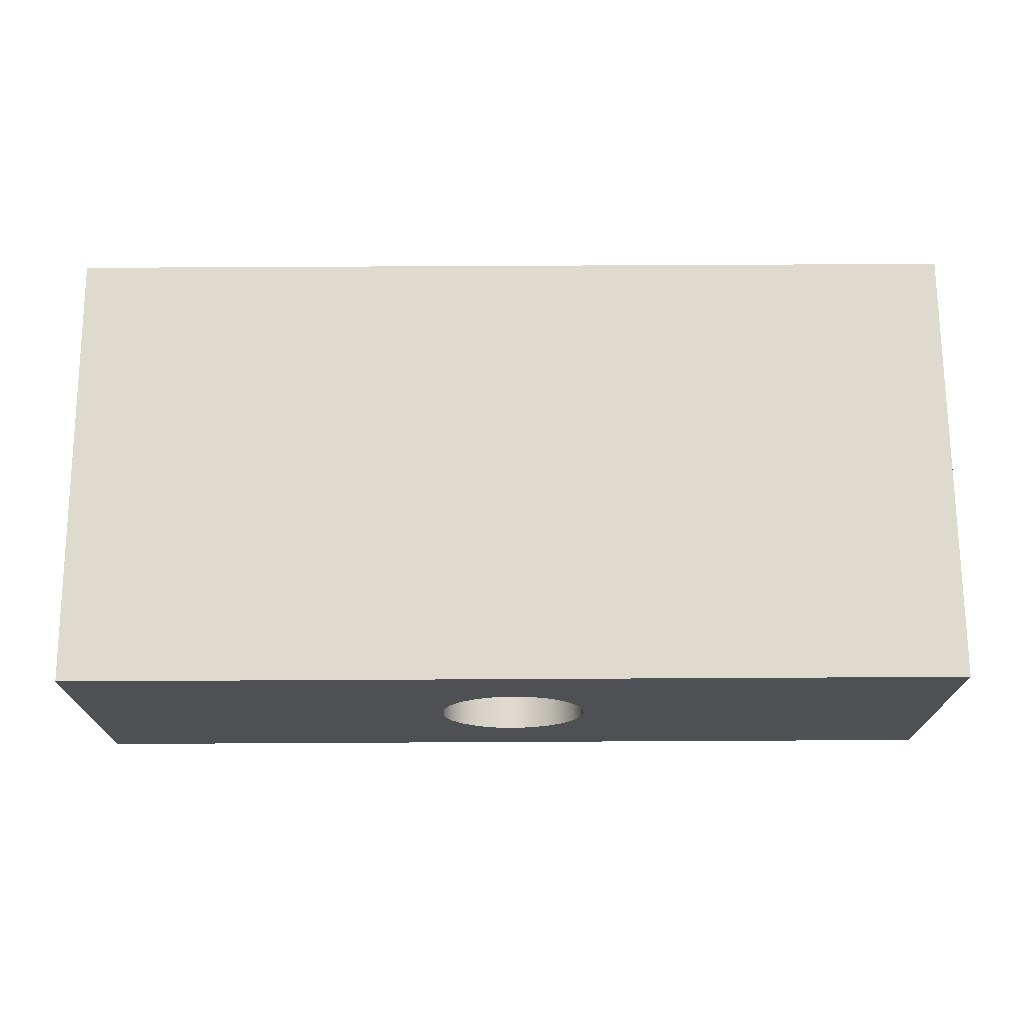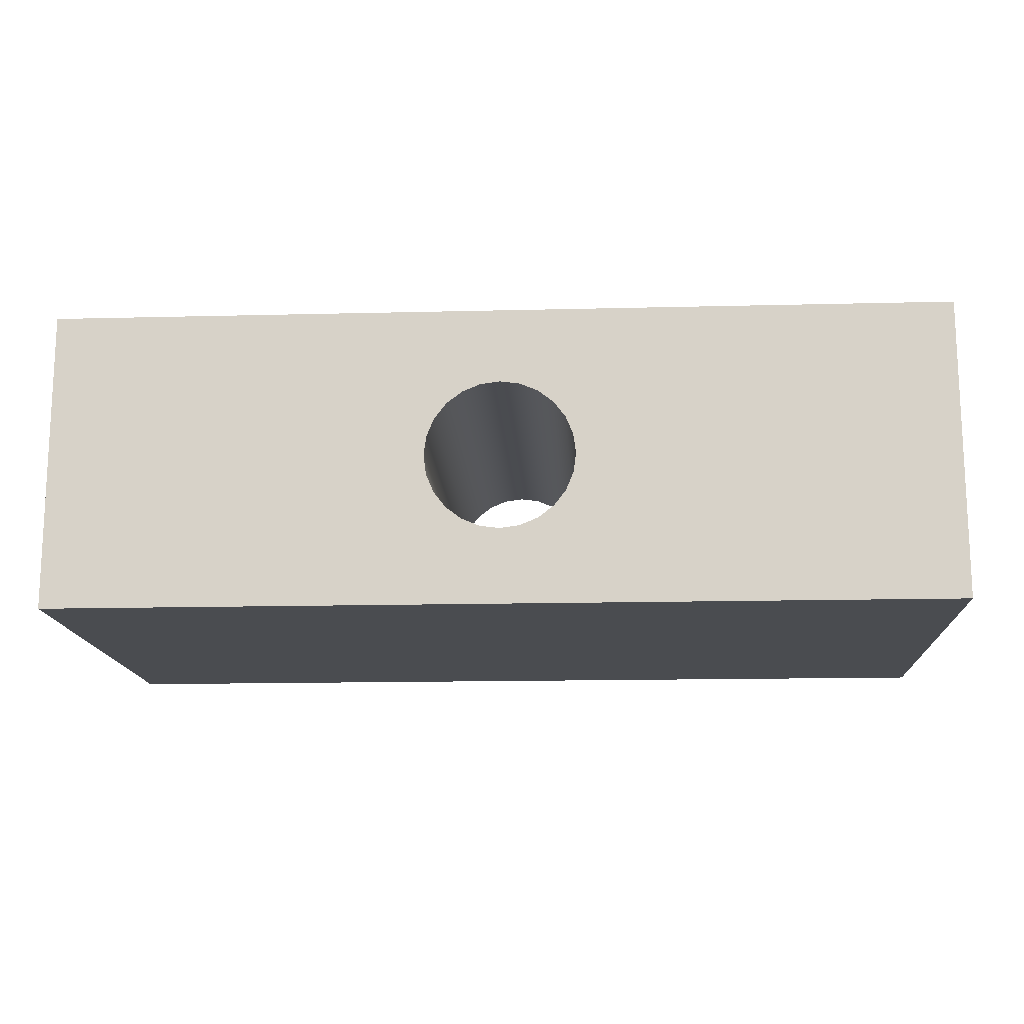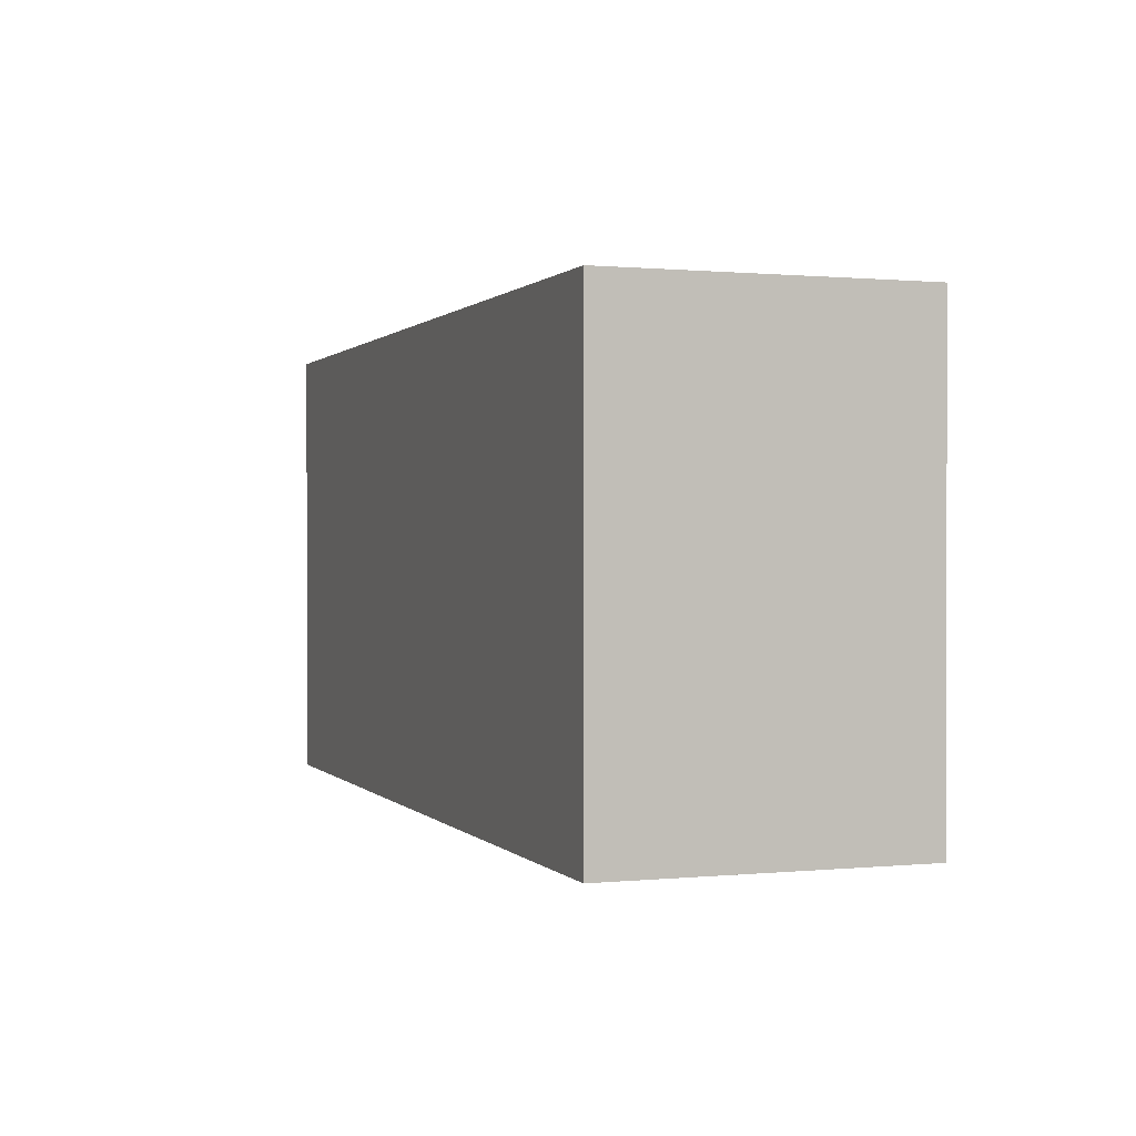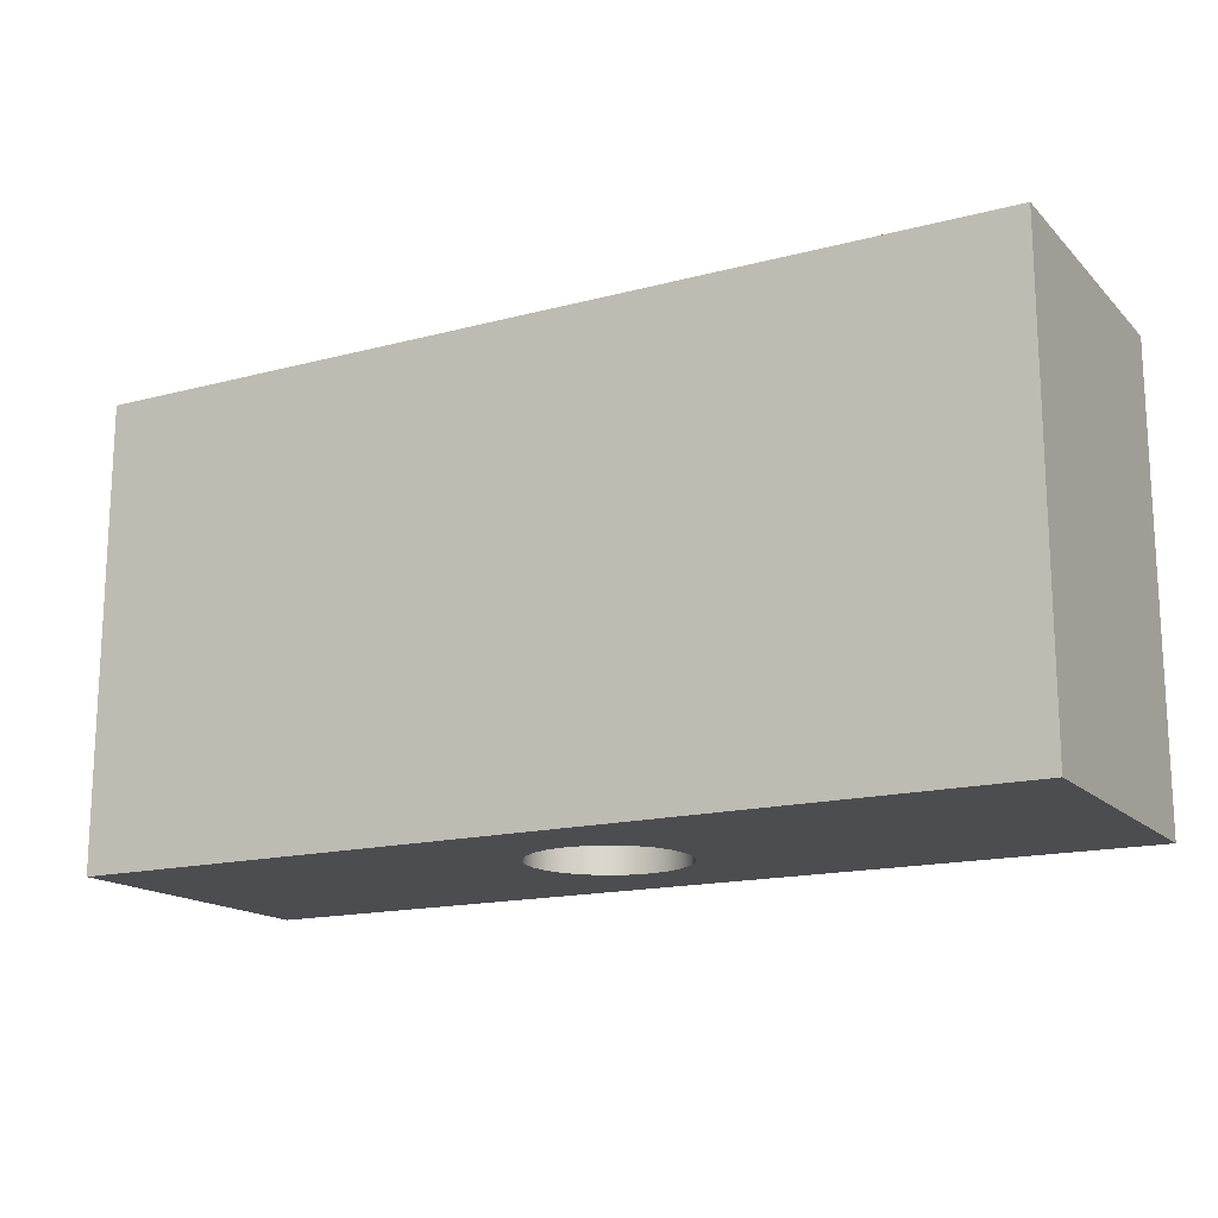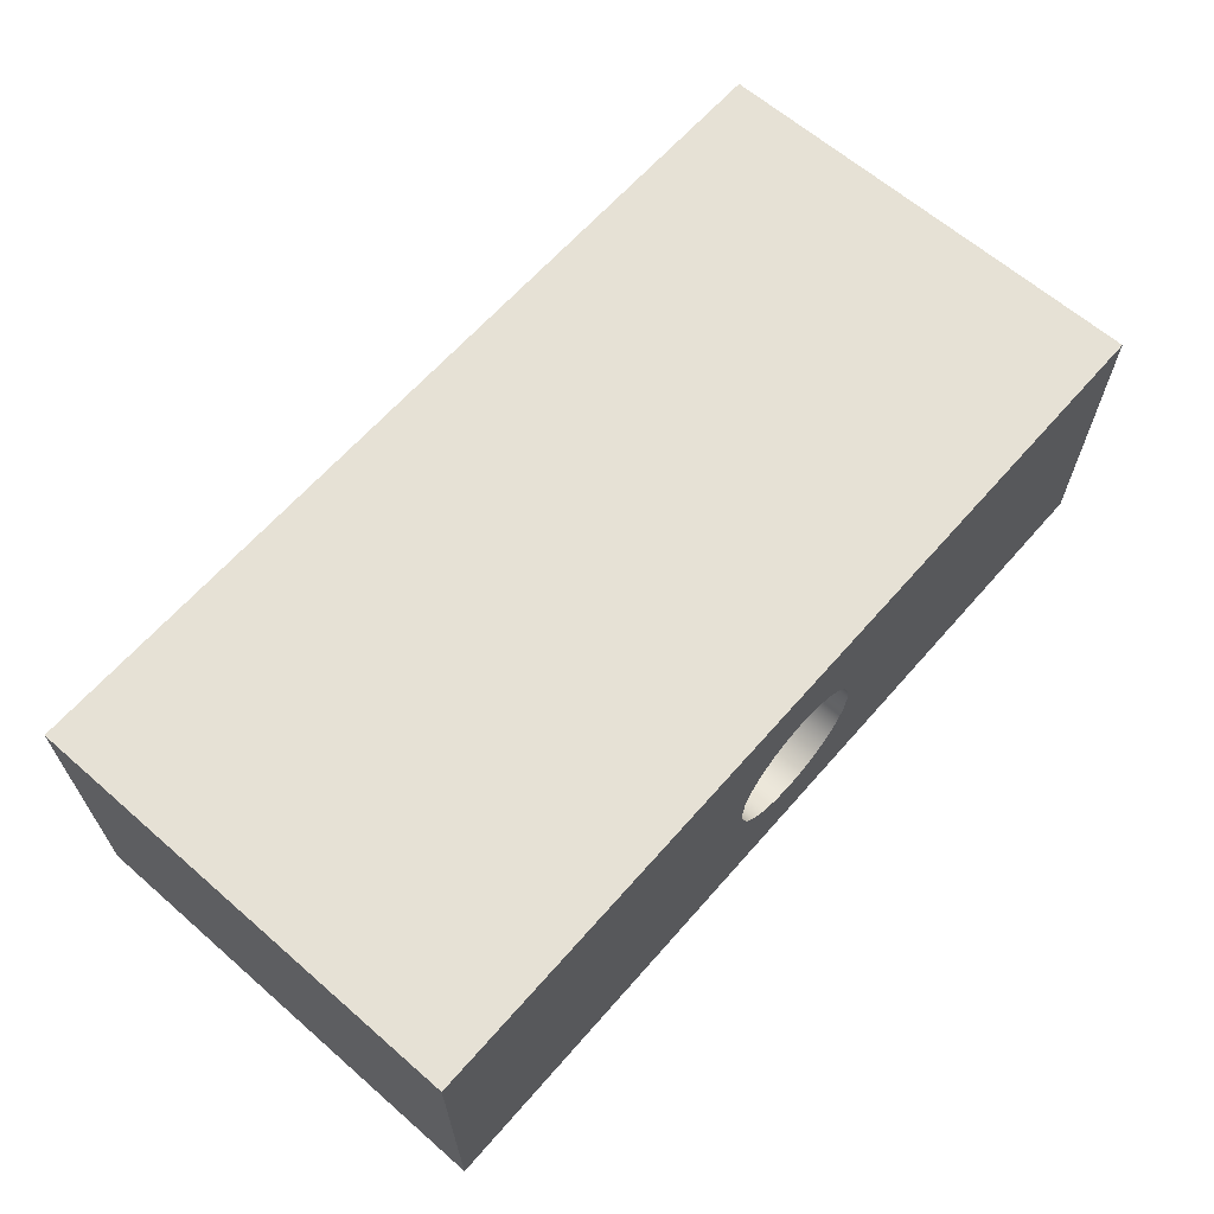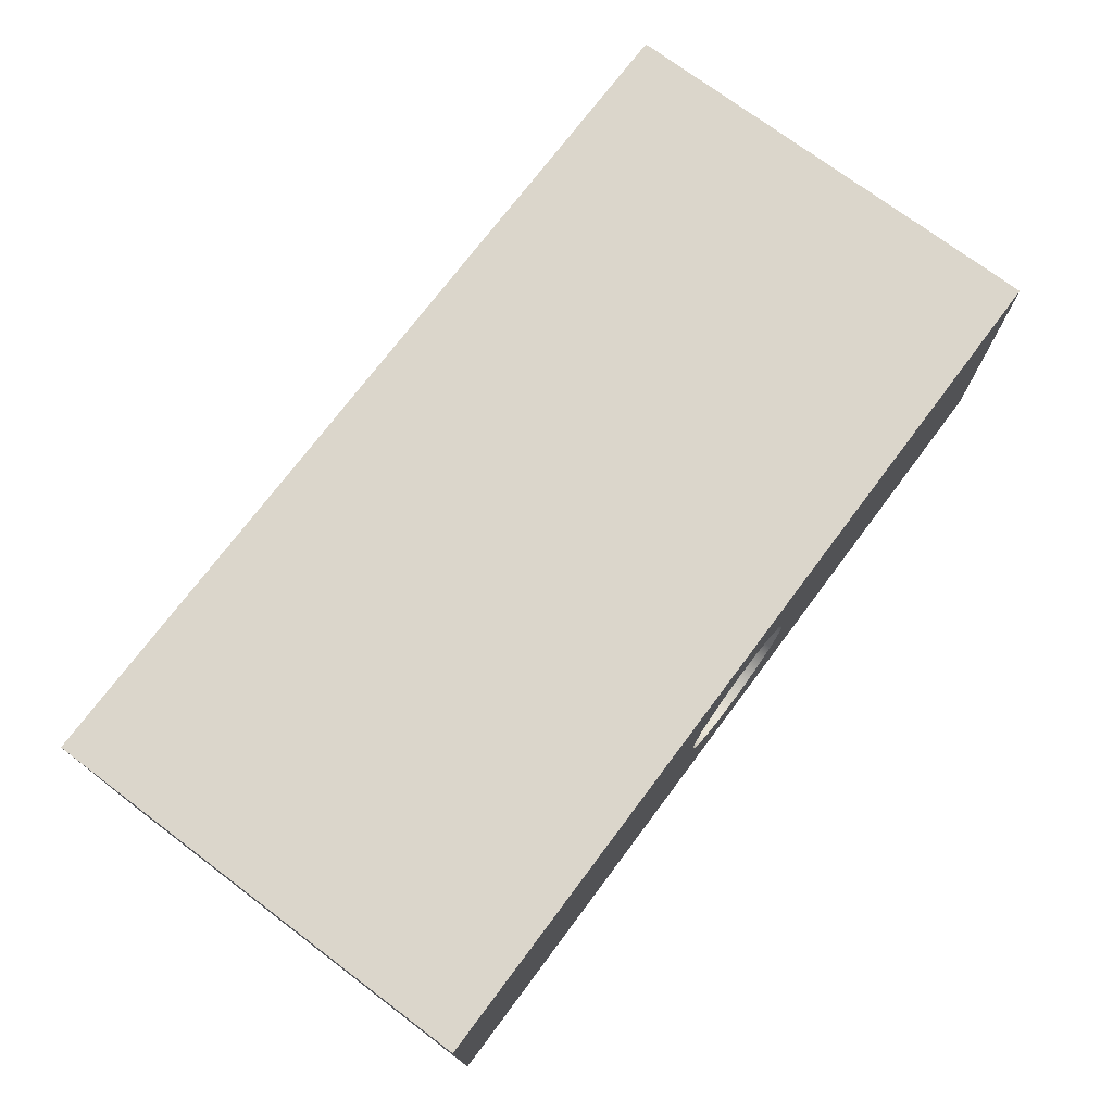
<metadata>
{"format":"obj","ext":"obj","renderer":"f3d","projection":"perspective","resolution":1024,"background":"white","views":[{"elev":71.1,"azim":-0.3,"up":"+Y"},{"elev":-14.7,"azim":3.1,"up":"+Y"},{"elev":0.6,"azim":70.2,"up":"+Z"},{"elev":-16.1,"azim":28.6,"up":"+Z"},{"elev":64.2,"azim":131.2,"up":"+Y"},{"elev":73.6,"azim":126.9,"up":"+Y"}]}
</metadata>
<code>
g body_1
v 0.02415 -0.00647 0.075
v 0.025 0 0.075
v 0.025 0 -0.075
v 0.02165 -0.0125 0.075
v 0.02415 -0.00647 -0.075
v 0.01768 -0.01768 0.075
v 0.02165 -0.0125 -0.075
v 0.0125 -0.02165 0.075
v 0.01768 -0.01768 -0.075
v 0.00647 -0.02415 0.075
v 0.0125 -0.02165 -0.075
v 0 -0.025 0.075
v 0.00647 -0.02415 -0.075
v -0.00647 -0.02415 0.075
v 0 -0.025 -0.075
v -0.0125 -0.02165 0.075
v -0.00647 -0.02415 -0.075
v -0.01768 -0.01768 0.075
v -0.0125 -0.02165 -0.075
v -0.02165 -0.0125 0.075
v -0.01768 -0.01768 -0.075
v -0.02415 -0.00647 0.075
v -0.02165 -0.0125 -0.075
v -0.025 0 0.075
v -0.02415 -0.00647 -0.075
v -0.02415 0.00647 0.075
v -0.025 0 -0.075
v -0.02165 0.0125 0.075
v -0.02415 0.00647 -0.075
v -0.01768 0.01768 0.075
v -0.02165 0.0125 -0.075
v -0.0125 0.02165 0.075
v -0.01768 0.01768 -0.075
v -0.00647 0.02415 0.075
v -0.0125 0.02165 -0.075
v 0 0.025 0.075
v -0.00647 0.02415 -0.075
v 0.00647 0.02415 0.075
v 0 0.025 -0.075
v 0.0125 0.02165 0.075
v 0.00647 0.02415 -0.075
v 0.01768 0.01768 0.075
v 0.0125 0.02165 -0.075
v 0.02165 0.0125 0.075
v 0.01768 0.01768 -0.075
v 0.02415 0.00647 0.075
v 0.02165 0.0125 -0.075
v 0.02415 0.00647 -0.075
v 0.15 0.05 -0.075
v 0.02165 0.0125 -0.075
v 0.01768 0.01768 -0.075
v 0.02415 0.00647 -0.075
v 0.15 -0.05 -0.075
v 0.025 0 -0.075
v 0.02165 -0.0125 -0.075
v 0.02415 -0.00647 -0.075
v -0.15 0.05 -0.075
v -0.02165 0.0125 -0.075
v -0.02415 0.00647 -0.075
v 0.00647 -0.02415 -0.075
v 0.0125 -0.02165 -0.075
v -0.15 -0.05 -0.075
v 0 -0.025 -0.075
v -0.01768 0.01768 -0.075
v -0.00647 0.02415 -0.075
v -0.0125 0.02165 -0.075
v 0 0.025 -0.075
v 0.0125 0.02165 -0.075
v 0.00647 0.02415 -0.075
v 0.01768 -0.01768 -0.075
v -0.0125 -0.02165 -0.075
v -0.00647 -0.02415 -0.075
v -0.02165 -0.0125 -0.075
v -0.01768 -0.01768 -0.075
v -0.025 0 -0.075
v -0.02415 -0.00647 -0.075
v -0.15 0.05 0.075
v -0.01768 0.01768 0.075
v -0.0125 0.02165 0.075
v -0.02165 0.0125 0.075
v -0.025 0 0.075
v -0.02415 0.00647 0.075
v -0.15 -0.05 0.075
v -0.02415 -0.00647 0.075
v 0.15 0.05 0.075
v 0 0.025 0.075
v 0.00647 0.02415 0.075
v -0.00647 0.02415 0.075
v -0.02165 -0.0125 0.075
v -0.0125 -0.02165 0.075
v -0.01768 -0.01768 0.075
v 0 -0.025 0.075
v -0.00647 -0.02415 0.075
v 0.15 -0.05 0.075
v 0.00647 -0.02415 0.075
v 0.01768 -0.01768 0.075
v 0.0125 -0.02165 0.075
v 0.025 0 0.075
v 0.02165 0.0125 0.075
v 0.02415 0.00647 0.075
v 0.0125 0.02165 0.075
v 0.01768 0.01768 0.075
v 0.02415 -0.00647 0.075
v 0.02165 -0.0125 0.075
v 0.15 0.05 0.075
v 0.15 -0.05 0.075
v 0.15 -0.05 -0.075
v 0.15 0.05 -0.075
v -0.15 0.05 -0.075
v -0.15 -0.05 -0.075
v -0.15 -0.05 0.075
v -0.15 0.05 0.075
v -0.15 0.05 0.075
v 0.15 0.05 0.075
v 0.15 0.05 -0.075
v -0.15 0.05 -0.075
v -0.15 -0.05 -0.075
v 0.15 -0.05 -0.075
v 0.15 -0.05 0.075
v -0.15 -0.05 0.075
f 105 107 108
f 107 105 106
f 75 62 57
f 62 72 63
f 57 67 65
f 62 74 71
f 53 61 70
f 49 69 67
f 57 66 64
f 74 62 73
f 72 62 71
f 53 63 60
f 49 51 68
f 69 49 68
f 67 57 49
f 66 57 65
f 58 57 64
f 63 53 62
f 53 56 54
f 59 57 58
f 56 53 55
f 49 54 52
f 54 49 53
f 50 49 52
f 62 76 73
f 62 75 76
f 55 53 70
f 57 59 75
f 51 49 50
f 61 53 60
f 109 111 112
f 111 109 110
f 102 85 101
f 85 100 98
f 83 91 89
f 94 104 96
f 85 87 101
f 94 103 104
f 94 92 83
f 79 77 78
f 77 79 88
f 85 102 99
f 94 98 103
f 94 97 95
f 83 93 90
f 83 81 77
f 77 86 85
f 78 77 80
f 100 85 99
f 98 94 85
f 97 94 96
f 92 94 95
f 93 83 92
f 91 83 90
f 84 83 89
f 77 82 80
f 86 77 88
f 87 85 86
f 81 83 84
f 82 77 81
f 115 113 114
f 113 115 116
f 117 119 120
f 119 117 118
f 3 1 2
f 5 4 1
f 7 6 4
f 9 8 6
f 11 10 8
f 13 12 10
f 15 14 12
f 17 16 14
f 19 18 16
f 21 20 18
f 23 22 20
f 25 24 22
f 27 26 24
f 29 28 26
f 31 30 28
f 33 32 30
f 35 34 32
f 37 36 34
f 39 38 36
f 41 40 38
f 43 42 40
f 45 44 42
f 47 46 44
f 48 2 46
f 2 48 3
f 46 47 48
f 44 45 47
f 42 43 45
f 40 41 43
f 38 39 41
f 36 37 39
f 34 35 37
f 32 33 35
f 30 31 33
f 28 29 31
f 26 27 29
f 24 25 27
f 22 23 25
f 20 21 23
f 18 19 21
f 16 17 19
f 14 15 17
f 12 13 15
f 10 11 13
f 8 9 11
f 6 7 9
f 4 5 7
f 1 3 5

</code>
